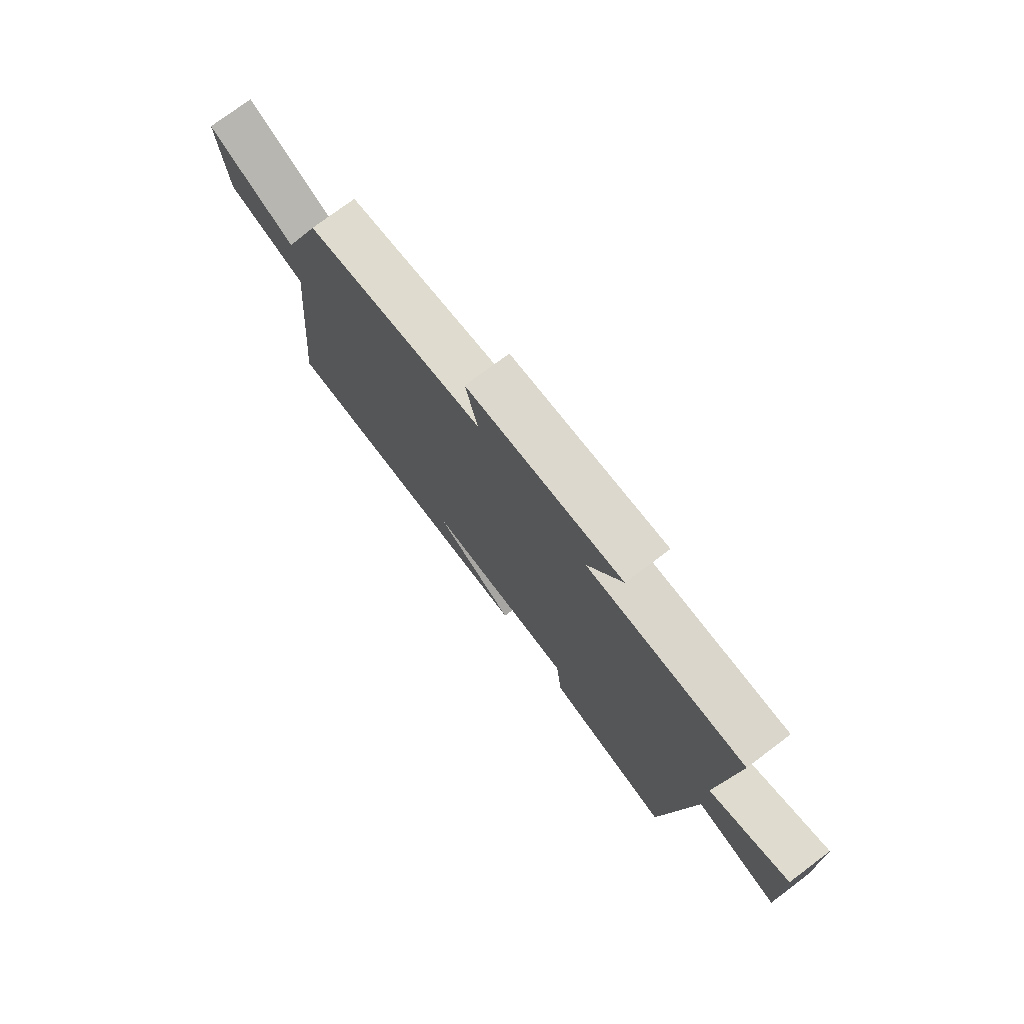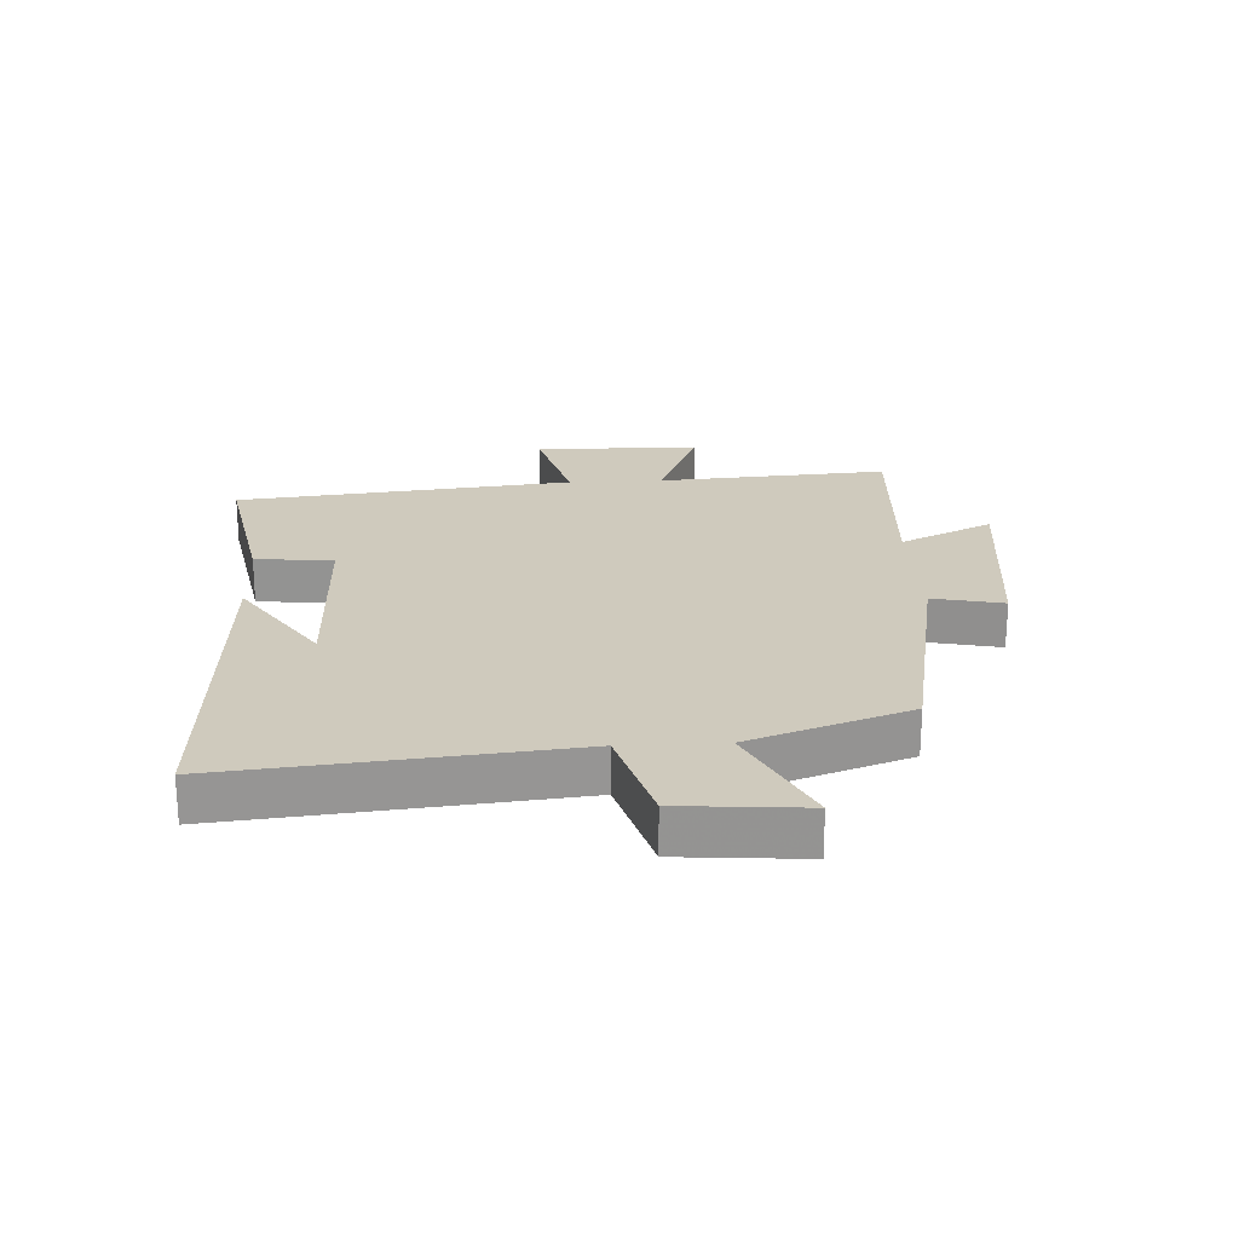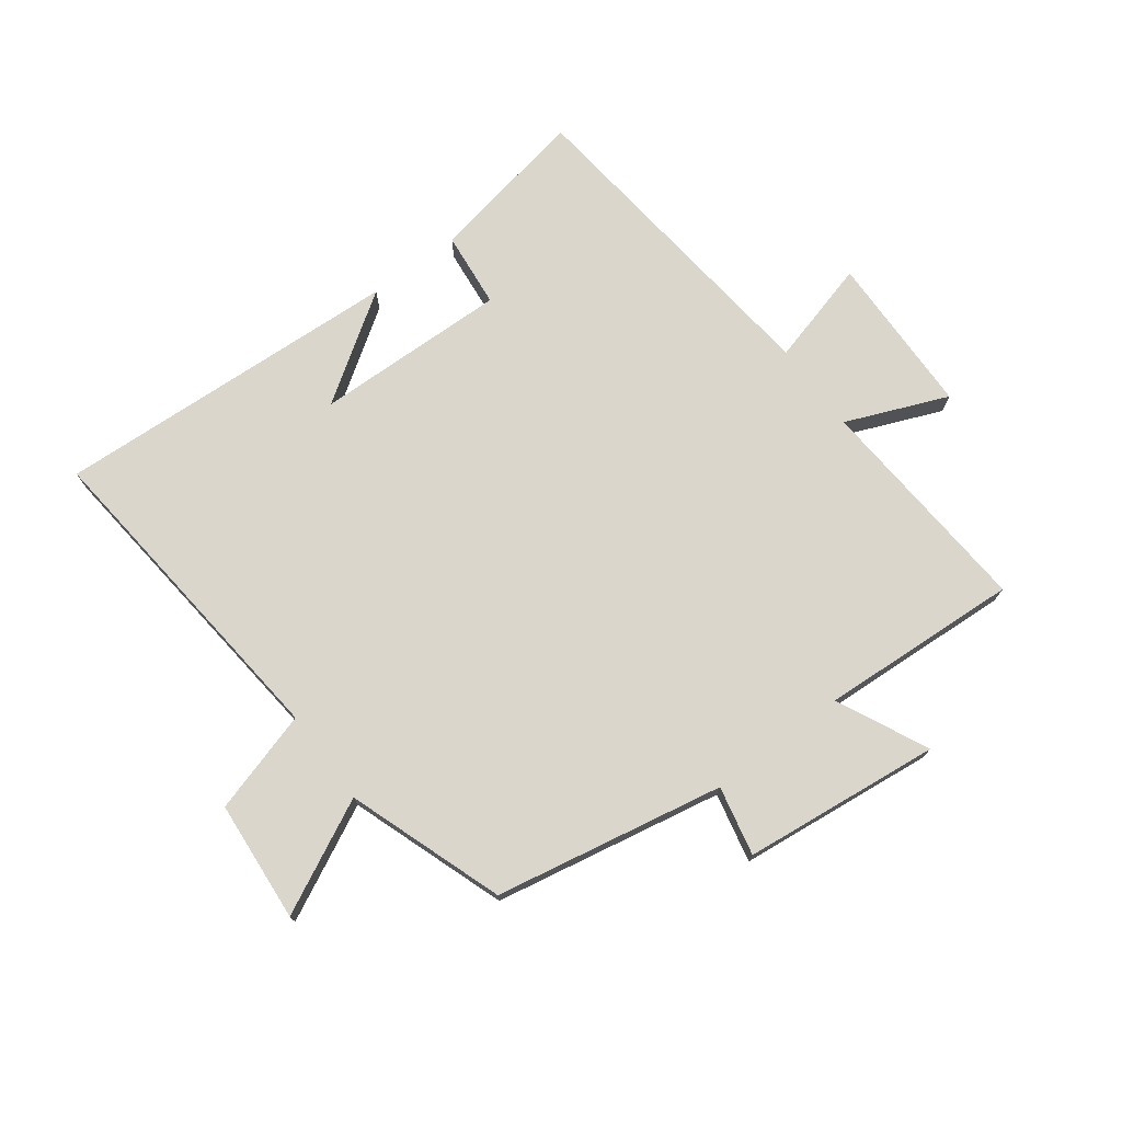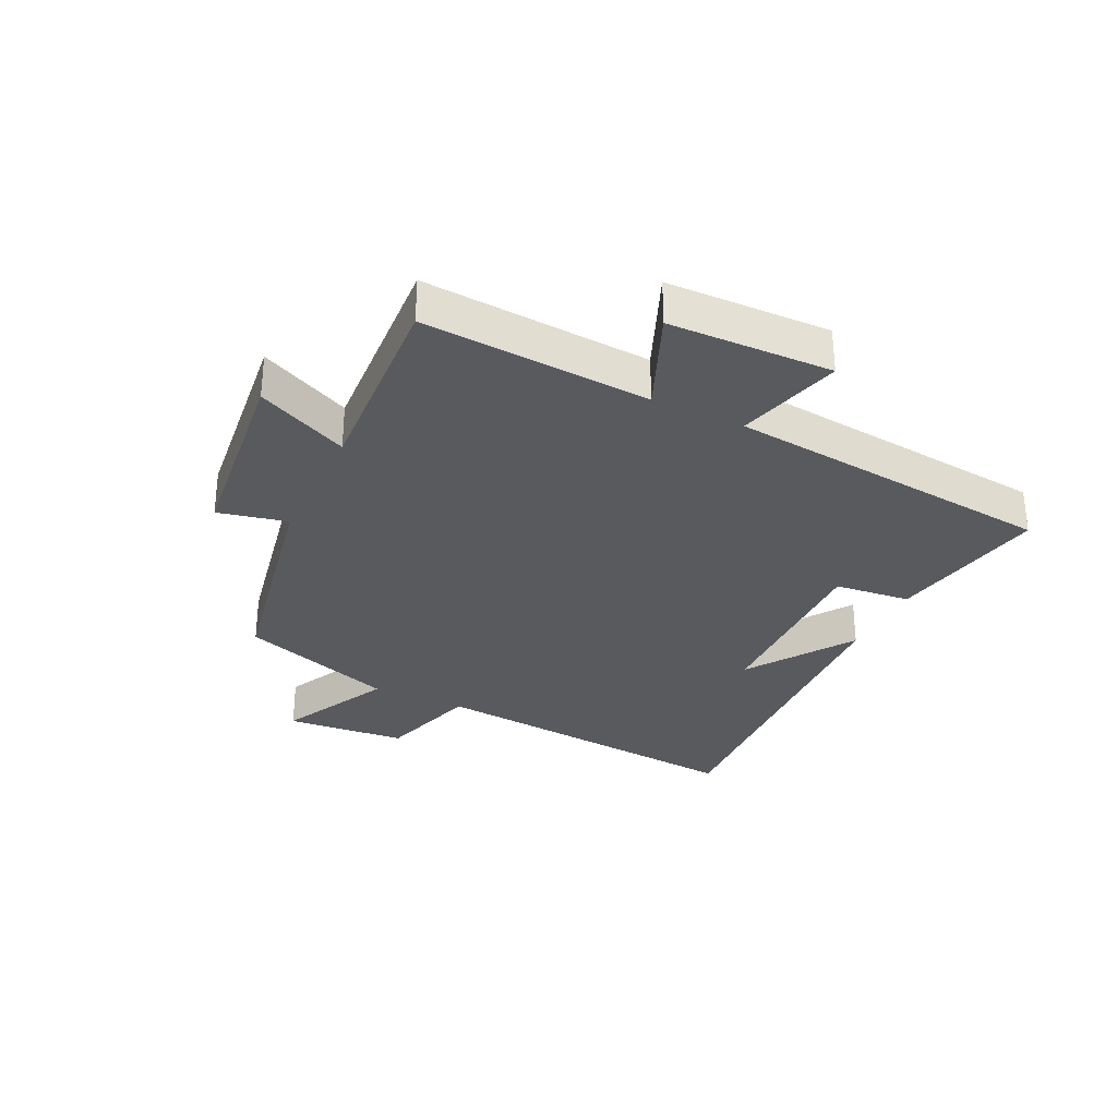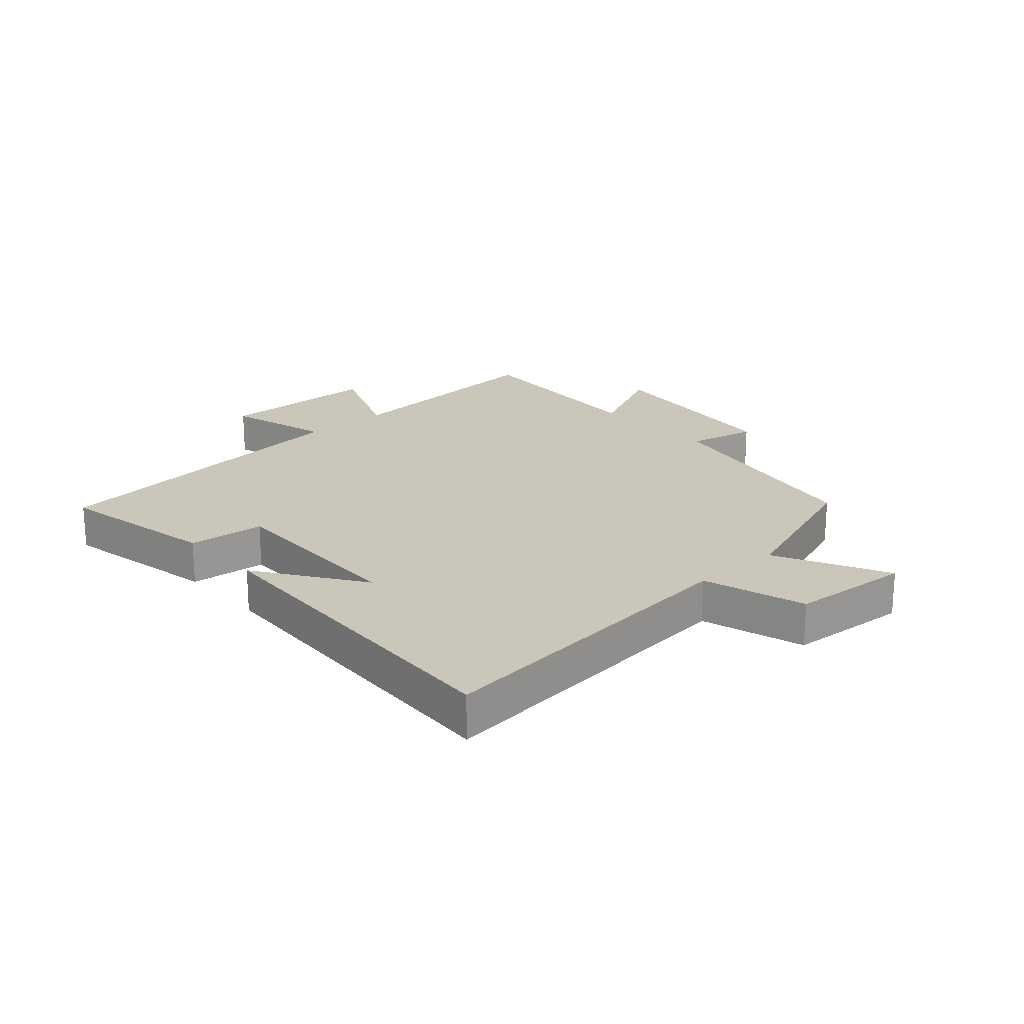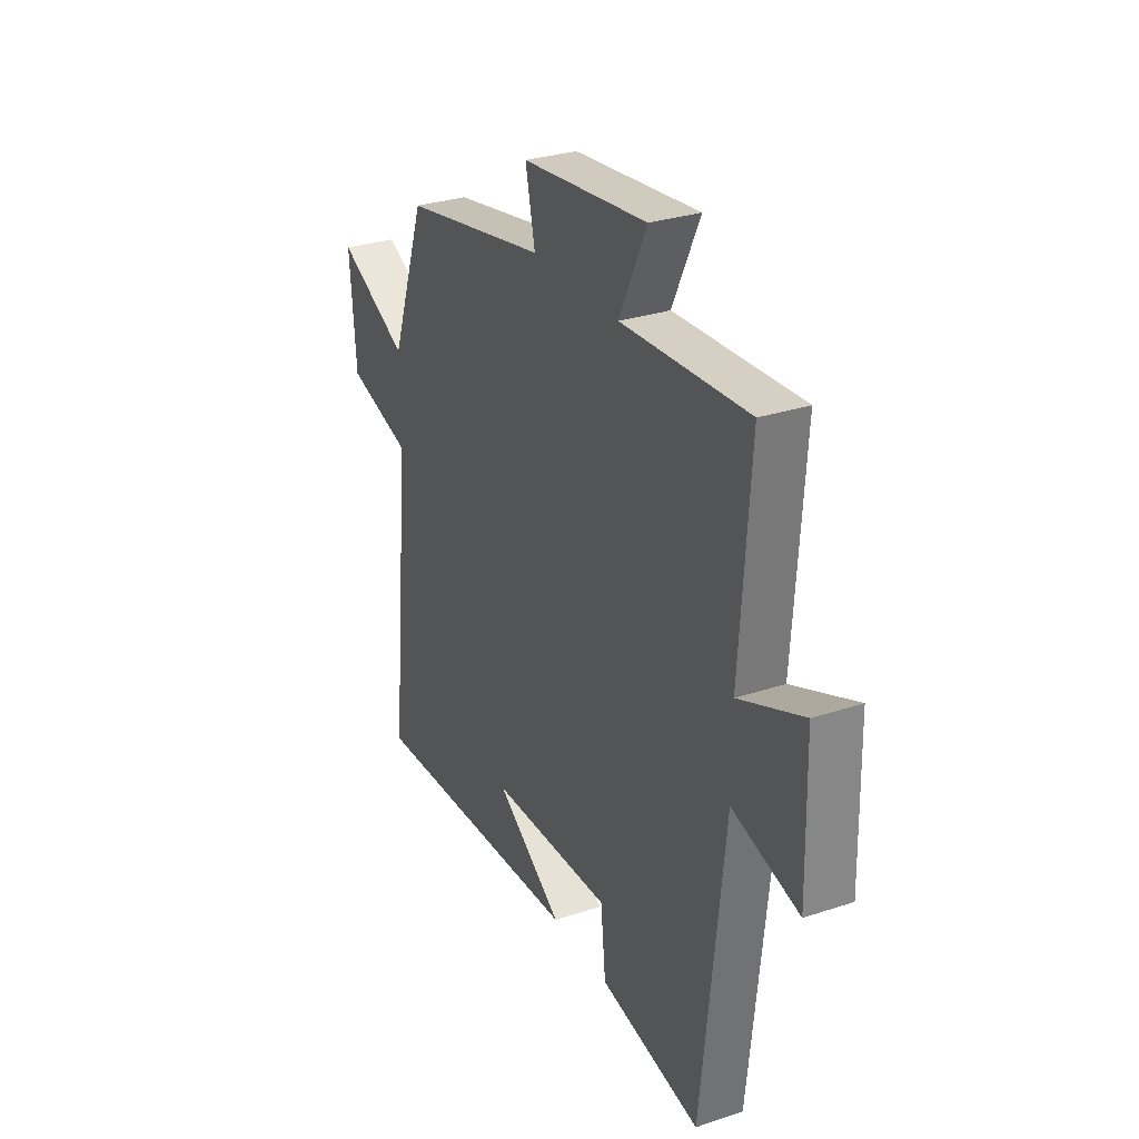
<metadata>
{"format":"obj","ext":"obj","renderer":"f3d","projection":"perspective","resolution":1024,"background":"white","views":[{"elev":75.8,"azim":53.1,"up":"+Z"},{"elev":22.9,"azim":-93.0,"up":"+Y"},{"elev":74.1,"azim":-36.8,"up":"+Y"},{"elev":-30.9,"azim":64.4,"up":"+Y"},{"elev":21.2,"azim":-132.1,"up":"+Y"},{"elev":29.6,"azim":64.0,"up":"+Z"}]}
</metadata>
<code>
v -0.554 0.07 -0.531
v -0.5 0.07 0.013
v -0.669 0.07 0.063
v -0.685 0.07 0.263
v -0.5 0.07 0.171
v -0.41 0.07 0.428
v -0.033 0.07 0.5
v -0.058 0.07 0.614
v 0.268 0.07 0.65
v 0.197 0.07 0.5
v 0.526 0.07 0.519
v 0.5 0.07 0.146
v 0.667 0.07 0.215
v 0.673 0.07 -0.053
v 0.5 0.07 -0.006
v 0.442 0.07 -0.55
v 0.177 0.07 -0.5
v 0.164 0.07 -0.374
v -0.154 0.07 -0.382
v 0.021 0.07 -0.5
v -0.554 0 -0.531
v -0.5 0 0.013
v -0.669 0 0.063
v -0.685 0 0.263
v -0.5 0 0.171
v -0.41 0 0.428
v -0.033 0 0.5
v -0.058 0 0.614
v 0.268 0 0.65
v 0.197 0 0.5
v 0.526 0 0.519
v 0.5 0 0.146
v 0.667 0 0.215
v 0.673 0 -0.053
v 0.5 0 -0.006
v 0.442 0 -0.55
v 0.177 0 -0.5
v 0.164 0 -0.374
v -0.154 0 -0.382
v 0.021 0 -0.5
f 19 20 1
f 15 16 17 18
f 15 18 19
f 12 13 14 15
f 19 1 2
f 15 19 2
f 12 15 2
f 12 2 3
f 11 12 3
f 10 11 3
f 7 8 9 10
f 5 6 7 10
f 3 4 5
f 3 5 10
f 21 40 39
f 38 37 36 35
f 39 38 35
f 35 34 33 32
f 22 21 39
f 22 39 35
f 22 35 32
f 23 22 32
f 23 32 31
f 23 31 30
f 30 29 28 27
f 30 27 26 25
f 25 24 23
f 30 25 23
f 1 21 22 2
f 2 22 23 3
f 3 23 24 4
f 4 24 25 5
f 5 25 26 6
f 6 26 27 7
f 7 27 28 8
f 8 28 29 9
f 9 29 30 10
f 10 30 31 11
f 11 31 32 12
f 12 32 33 13
f 13 33 34 14
f 14 34 35 15
f 15 35 36 16
f 16 36 37 17
f 17 37 38 18
f 18 38 39 19
f 19 39 40 20
f 20 40 21 1

</code>
